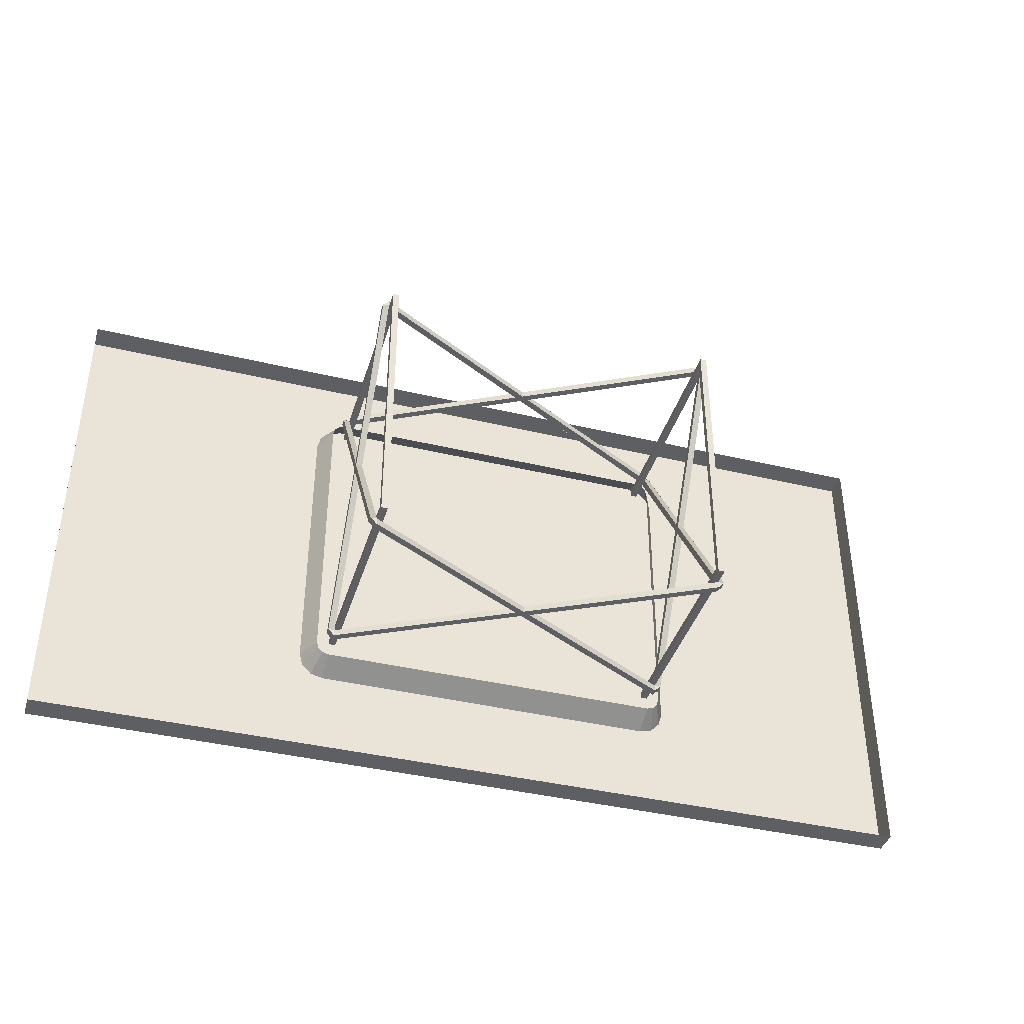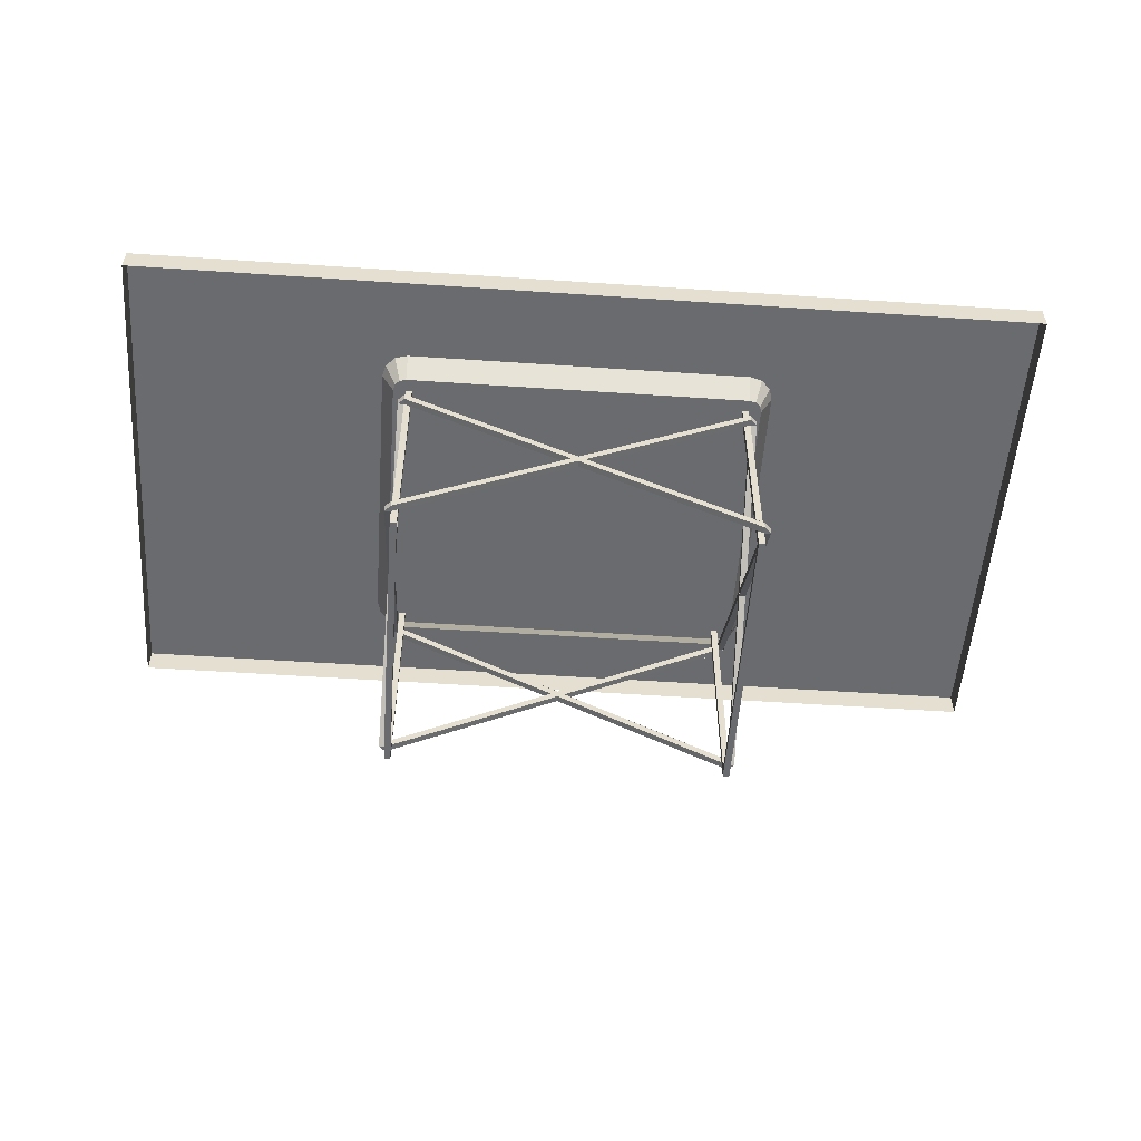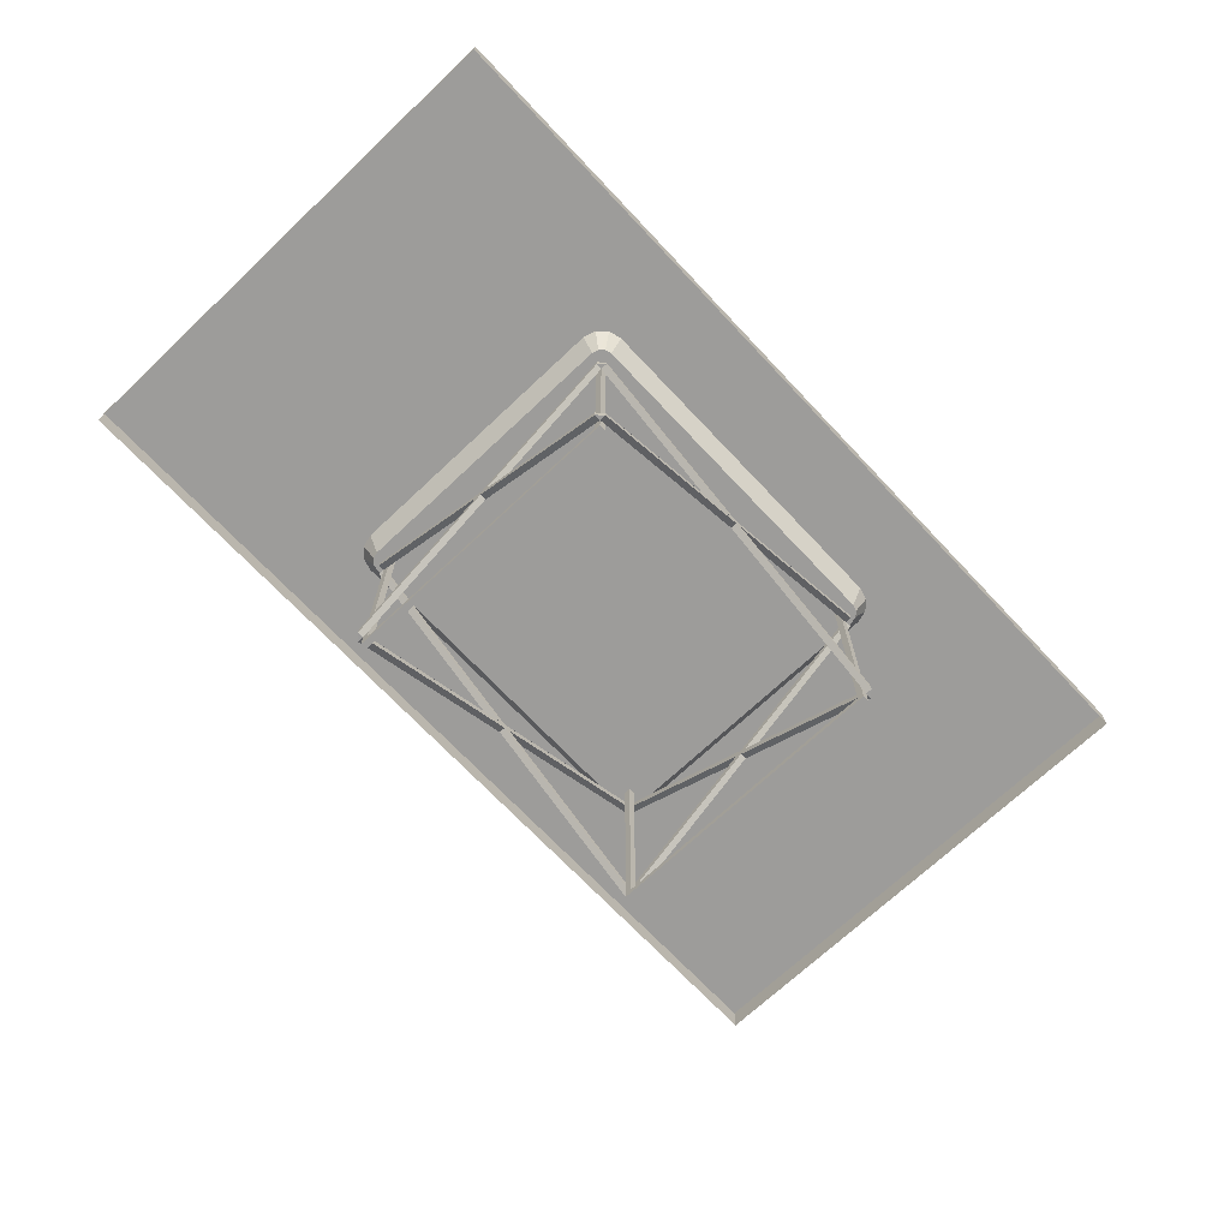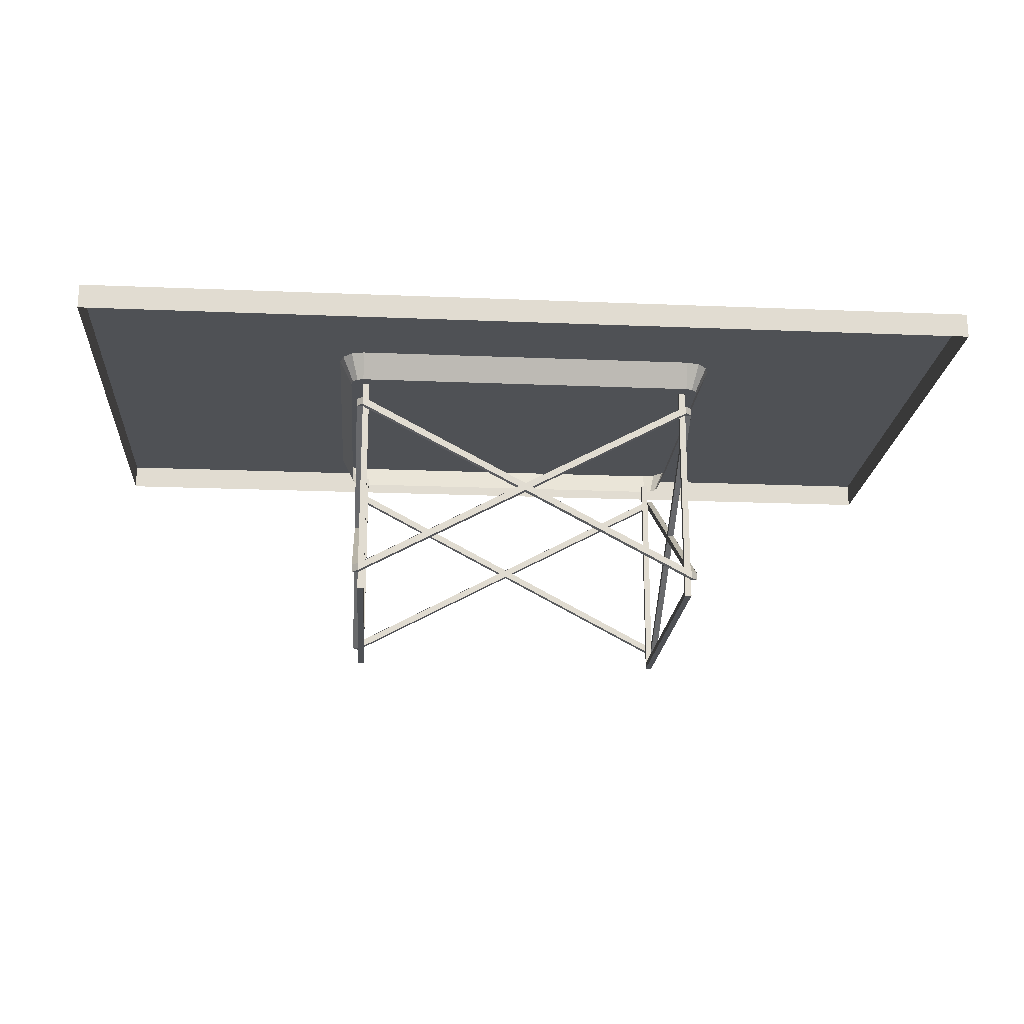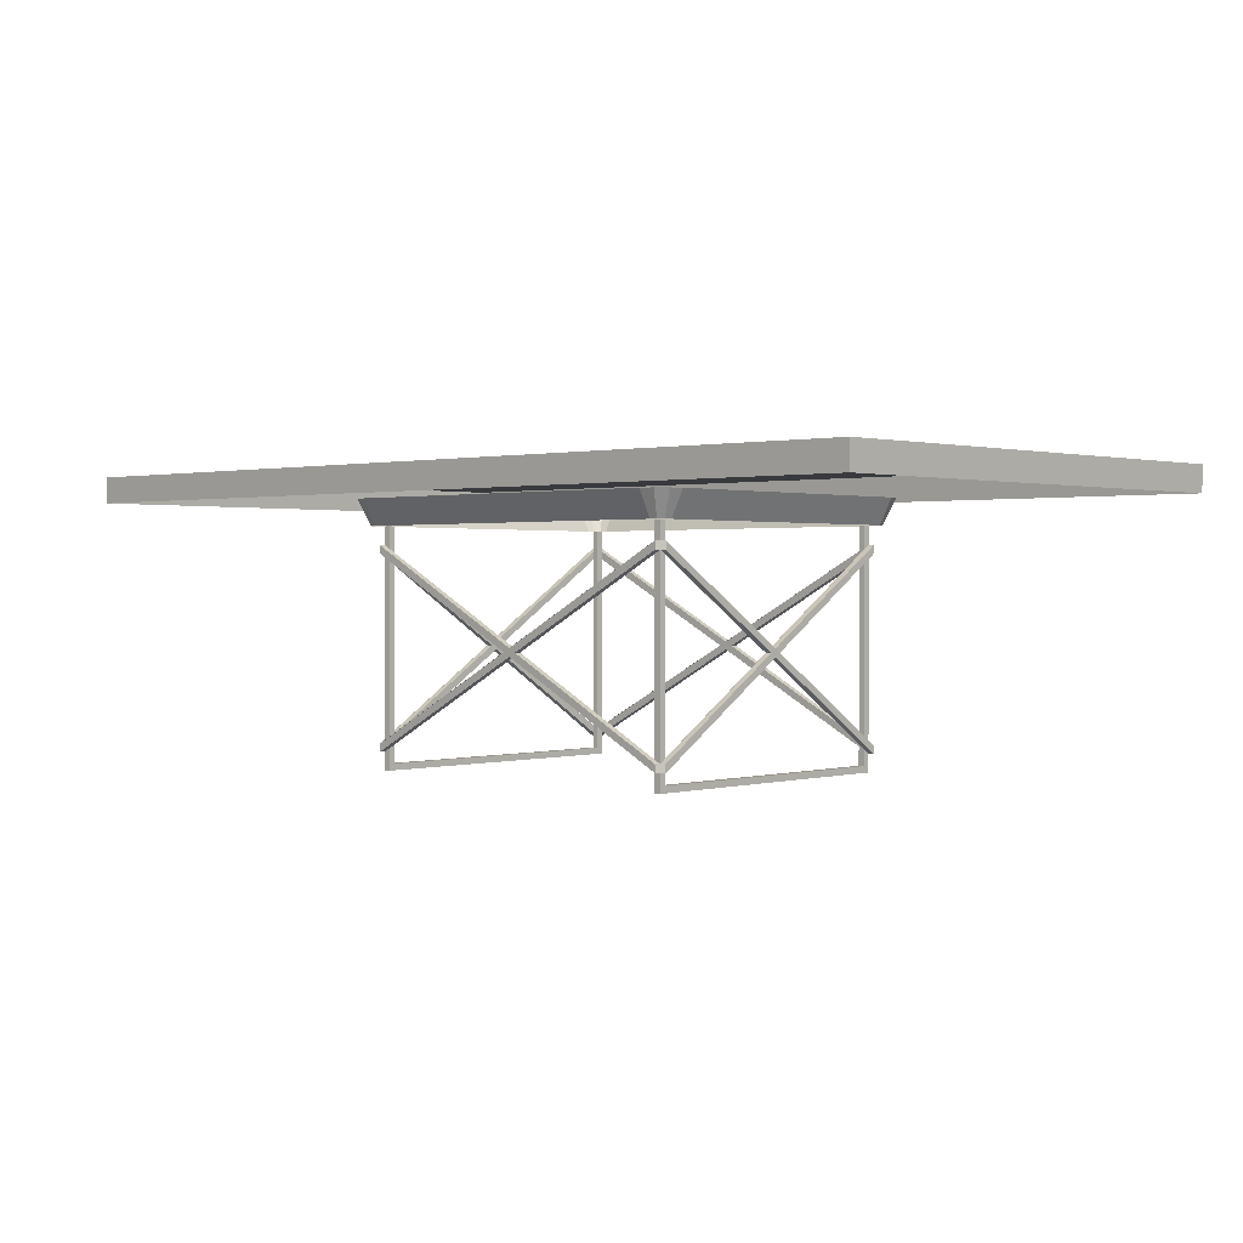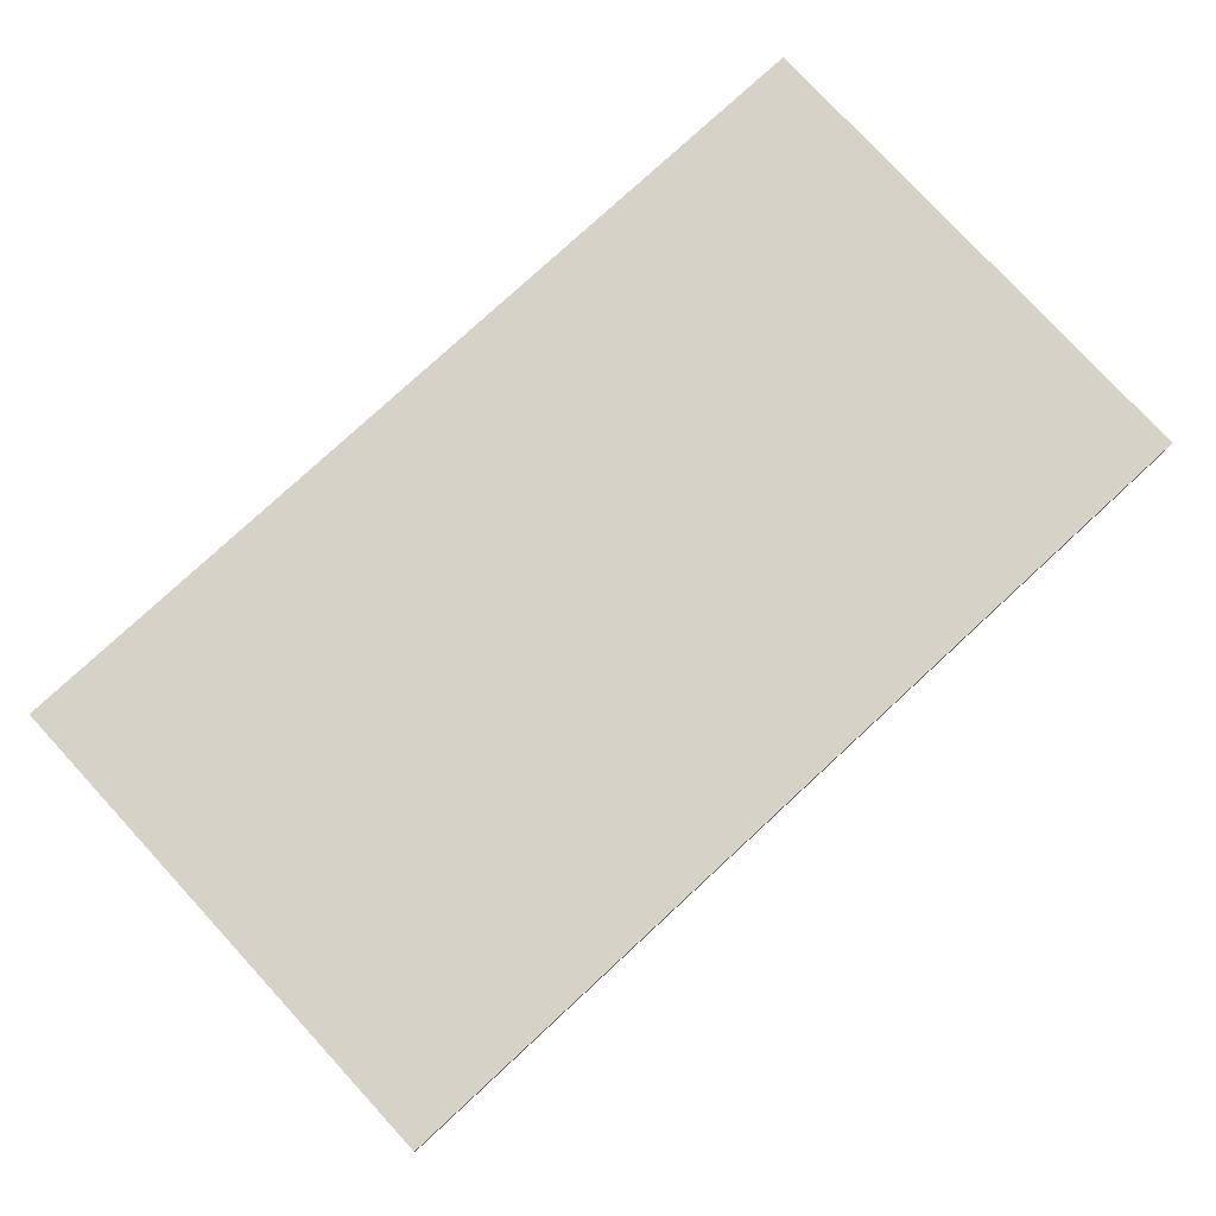
<metadata>
{"format":"obj","ext":"obj","renderer":"f3d","projection":"perspective","resolution":1024,"background":"white","views":[{"elev":-39.9,"azim":-16.5,"up":"+Z"},{"elev":-53.4,"azim":175.9,"up":"+Y"},{"elev":-70.1,"azim":-46.7,"up":"+Y"},{"elev":-20.0,"azim":-4.3,"up":"+Y"},{"elev":1.0,"azim":42.9,"up":"+Y"},{"elev":78.6,"azim":137.3,"up":"+Y"}]}
</metadata>
<code>
o m892
v 0.6831 0.2625 0.1236
v 0.6831 0.2889 0.1104
v 0.3235 0.2889 0.1104
v 0.3235 0.2625 0.1236
v 0.6831 0.2625 0.4503
v 0.6831 0.2889 0.4634
v 0.3235 0.2889 0.4634
v 0.3235 0.2625 0.4503
v 0.6963 0.2889 0.114
v 0.6897 0.2625 0.1254
v 0.6945 0.2625 0.1302
v 0.706 0.2889 0.1237
v 0.6963 0.2625 0.1369
v 0.7095 0.2889 0.1369
v 0.6963 0.2625 0.437
v 0.7095 0.2889 0.437
v 0.6945 0.2625 0.4436
v 0.706 0.2889 0.4502
v 0.6897 0.2625 0.4485
v 0.6963 0.2889 0.4599
v 0.3103 0.2889 0.114
v 0.3169 0.2625 0.1254
v 0.3121 0.2625 0.1302
v 0.3007 0.2889 0.1237
v 0.3103 0.2625 0.1369
v 0.2972 0.2889 0.1369
v 0.3103 0.2625 0.437
v 0.2972 0.2889 0.437
v 0.3121 0.2625 0.4436
v 0.3007 0.2889 0.4502
v 0.3169 0.2625 0.4485
v 0.3103 0.2889 0.4599
v 0.975 0.3152 0.025
v 0.975 0.3152 0.5528
v 0.025 0.3152 0.5528
v 0.025 0.3152 0.025
v 0.025 0.2889 0.5528
v 0.025 0.2889 0.025
v 0.975 0.2889 0.025
v 0.975 0.2889 0.5528
v 0.6898 0.04323 0.437
v 0.6831 0.04333 0.437
v 0.6831 0.04333 0.4436
v 0.6831 0.05137 0.4436
v 0.6898 0.05137 0.437
v 0.6832 0.05137 0.437
v 0.6831 0.2361 0.4436
v 0.6897 0.2361 0.437
v 0.6831 0.2361 0.437
v 0.6897 0.2443 0.437
v 0.6831 0.2443 0.437
v 0.6831 0.2443 0.4436
v 0.6898 0.04323 0.1369
v 0.6831 0.04333 0.1369
v 0.6831 0.04333 0.1302
v 0.6831 0.05137 0.1302
v 0.6898 0.05137 0.1369
v 0.6832 0.05137 0.1369
v 0.6831 0.2361 0.1302
v 0.6897 0.2361 0.1369
v 0.6831 0.2361 0.1369
v 0.6897 0.2443 0.1369
v 0.6831 0.2443 0.1369
v 0.6831 0.2443 0.1302
v 0.3169 0.04323 0.437
v 0.3235 0.04333 0.437
v 0.3235 0.04333 0.4436
v 0.3235 0.05137 0.4436
v 0.3169 0.05137 0.437
v 0.3235 0.05137 0.437
v 0.3235 0.2361 0.4436
v 0.3169 0.2361 0.437
v 0.3235 0.2361 0.437
v 0.3169 0.2443 0.437
v 0.3235 0.2443 0.437
v 0.3235 0.2443 0.4436
v 0.3169 0.04323 0.1369
v 0.3235 0.04333 0.1369
v 0.3235 0.04333 0.1302
v 0.3235 0.05137 0.1302
v 0.3169 0.05137 0.1369
v 0.3235 0.05137 0.1369
v 0.3235 0.2361 0.1302
v 0.3169 0.2361 0.1369
v 0.3235 0.2361 0.1369
v 0.3169 0.2443 0.1369
v 0.3235 0.2443 0.1369
v 0.3235 0.2443 0.1302
v 0.5033 0.1399 0.4436
v 0.5033 0.1399 0.437
v 0.496 0.1438 0.4436
v 0.496 0.1438 0.437
v 0.5033 0.1477 0.4436
v 0.5033 0.1477 0.437
v 0.6831 0.0511 0.4436
v 0.5106 0.1438 0.4436
v 0.5106 0.1438 0.437
v 0.6831 0.0511 0.437
v 0.3235 0.05137 0.437
v 0.3235 0.0511 0.4436
v 0.3235 0.0511 0.437
v 0.5033 0.1399 0.1302
v 0.5033 0.1399 0.1369
v 0.496 0.1438 0.1302
v 0.496 0.1438 0.1369
v 0.5033 0.1477 0.1302
v 0.5033 0.1477 0.1369
v 0.6831 0.0511 0.1302
v 0.5106 0.1438 0.1302
v 0.5106 0.1438 0.1369
v 0.6831 0.0511 0.1369
v 0.3235 0.05137 0.1369
v 0.3235 0.0511 0.1302
v 0.3235 0.0511 0.1369
v 0.6898 0.1477 0.2869
v 0.6832 0.1477 0.2869
v 0.6898 0.1438 0.2809
v 0.6832 0.1438 0.2809
v 0.6898 0.1399 0.2869
v 0.6832 0.04323 0.1369
v 0.6832 0.1399 0.2869
v 0.6897 0.2364 0.437
v 0.6898 0.1438 0.293
v 0.6832 0.1438 0.293
v 0.6831 0.2364 0.437
v 0.6832 0.04323 0.437
v 0.6898 0.05105 0.437
v 0.6832 0.05105 0.437
v 0.3169 0.1477 0.2869
v 0.3235 0.1477 0.2869
v 0.3169 0.1438 0.2809
v 0.3235 0.1438 0.2809
v 0.3169 0.1399 0.2869
v 0.3235 0.04323 0.1369
v 0.3235 0.1399 0.2869
v 0.3169 0.2364 0.437
v 0.3169 0.1438 0.293
v 0.3235 0.1438 0.293
v 0.3235 0.2364 0.437
v 0.3235 0.04323 0.437
v 0.3169 0.05105 0.437
v 0.3235 0.05105 0.437
v 0.6765 0.03159 0.4304
v 0.6765 0.2625 0.4304
v 0.6831 0.2625 0.4304
v 0.6832 0.03159 0.4304
v 0.6765 0.03159 0.1435
v 0.6832 0.03159 0.1435
v 0.6765 0.2625 0.1435
v 0.6831 0.2625 0.1435
v 0.6765 0.025 0.1369
v 0.6765 0.2625 0.1369
v 0.6831 0.2625 0.1369
v 0.6832 0.025 0.1369
v 0.6765 0.025 0.437
v 0.6832 0.025 0.437
v 0.6765 0.2625 0.437
v 0.6831 0.2625 0.437
v 0.3301 0.03159 0.4304
v 0.3301 0.2625 0.4304
v 0.3235 0.2625 0.4304
v 0.3235 0.03159 0.4304
v 0.3301 0.03159 0.1435
v 0.3235 0.03159 0.1435
v 0.3301 0.2625 0.1435
v 0.3235 0.2625 0.1435
v 0.3301 0.025 0.1369
v 0.3301 0.2625 0.1369
v 0.3235 0.2625 0.1369
v 0.3235 0.025 0.1369
v 0.3301 0.025 0.437
v 0.3235 0.025 0.437
v 0.3301 0.2625 0.437
v 0.3235 0.2625 0.437
f 2 1 3
f 4 3 1
f 6 7 5
f 8 5 7
f 2 9 1
f 10 1 9
f 11 10 12
f 9 12 10
f 13 11 14
f 12 14 11
f 16 15 14
f 13 14 15
f 17 15 18
f 19 20 5
f 3 4 21
f 28 26 27
f 25 27 26
f 29 30 27
f 28 27 30
f 31 32 29
f 7 6 32
f 30 32 6
f 30 6 28
f 26 6 24
f 21 24 6
f 12 9 6
f 12 6 14
f 34 33 35
f 36 35 33
f 35 36 37
f 38 37 36
f 36 33 38
f 39 38 33
f 33 34 39
f 40 39 34
f 34 35 40
f 37 40 35
f 16 18 15
f 19 17 20
f 18 20 17
f 6 5 20
f 22 21 4
f 23 24 22
f 21 22 24
f 25 26 23
f 24 23 26
f 30 29 32
f 31 8 32
f 7 32 8
f 26 28 6
f 21 6 3
f 2 3 6
f 2 6 9
f 16 14 6
f 16 6 18
f 20 18 6
f 42 41 43
f 44 43 45
f 41 45 43
f 46 44 45
f 48 47 49
f 51 52 50
f 48 50 47
f 52 47 50
f 54 55 53
f 56 57 55
f 53 55 57
f 58 57 56
f 60 61 59
f 63 62 64
f 60 59 62
f 64 62 59
f 66 67 65
f 68 69 67
f 65 67 69
f 70 69 68
f 72 73 71
f 75 74 76
f 72 71 74
f 76 74 71
f 78 77 79
f 80 79 81
f 77 81 79
f 82 80 81
f 84 83 85
f 87 88 86
f 84 86 83
f 88 83 86
f 43 89 42
f 90 42 89
f 91 71 92
f 73 92 71
f 76 93 75
f 94 75 93
f 96 95 97
f 98 97 95
f 52 51 68
f 99 68 51
f 67 66 47
f 49 47 66
f 93 76 91
f 71 91 76
f 95 96 43
f 89 43 96
f 100 67 52
f 47 52 67
f 94 92 75
f 73 75 92
f 98 42 97
f 90 97 42
f 101 51 66
f 49 66 51
f 55 54 102
f 103 102 54
f 104 105 83
f 85 83 105
f 88 87 106
f 107 106 87
f 109 110 108
f 111 108 110
f 64 80 63
f 112 63 80
f 79 59 78
f 61 78 59
f 106 104 88
f 83 88 104
f 108 55 109
f 102 109 55
f 113 64 79
f 59 79 64
f 107 87 105
f 85 105 87
f 111 110 54
f 103 54 110
f 114 78 63
f 61 63 78
f 50 115 51
f 116 51 115
f 117 57 118
f 58 118 57
f 53 119 120
f 121 120 119
f 123 122 124
f 125 124 122
f 41 126 60
f 61 60 126
f 62 63 127
f 128 127 63
f 53 57 119
f 117 119 57
f 48 123 50
f 115 50 123
f 62 45 60
f 41 60 45
f 120 121 58
f 118 58 121
f 49 51 124
f 116 124 51
f 63 61 46
f 126 46 61
f 74 75 129
f 130 129 75
f 131 132 81
f 82 81 132
f 77 134 133
f 135 133 134
f 137 138 136
f 139 136 138
f 65 84 140
f 85 140 84
f 86 141 87
f 142 87 141
f 77 133 81
f 131 81 133
f 72 74 137
f 129 137 74
f 86 84 69
f 65 69 84
f 134 82 135
f 132 135 82
f 73 138 75
f 130 75 138
f 87 70 85
f 140 85 70
f 144 145 143
f 146 143 145
f 143 146 147
f 148 147 146
f 147 148 149
f 150 149 148
f 152 153 151
f 154 151 153
f 151 154 155
f 156 155 154
f 155 156 157
f 158 157 156
f 152 151 149
f 147 149 151
f 151 155 147
f 143 147 155
f 155 157 143
f 144 143 157
f 153 150 154
f 148 154 150
f 154 148 156
f 146 156 148
f 156 146 158
f 145 158 146
f 160 159 161
f 162 161 159
f 159 163 162
f 164 162 163
f 163 165 164
f 166 164 165
f 168 167 169
f 170 169 167
f 167 171 170
f 172 170 171
f 171 173 172
f 174 172 173
f 168 165 167
f 163 167 165
f 167 163 171
f 159 171 163
f 171 159 173
f 160 173 159
f 169 170 166
f 164 166 170
f 170 172 164
f 162 164 172
f 172 174 162
f 161 162 174

</code>
